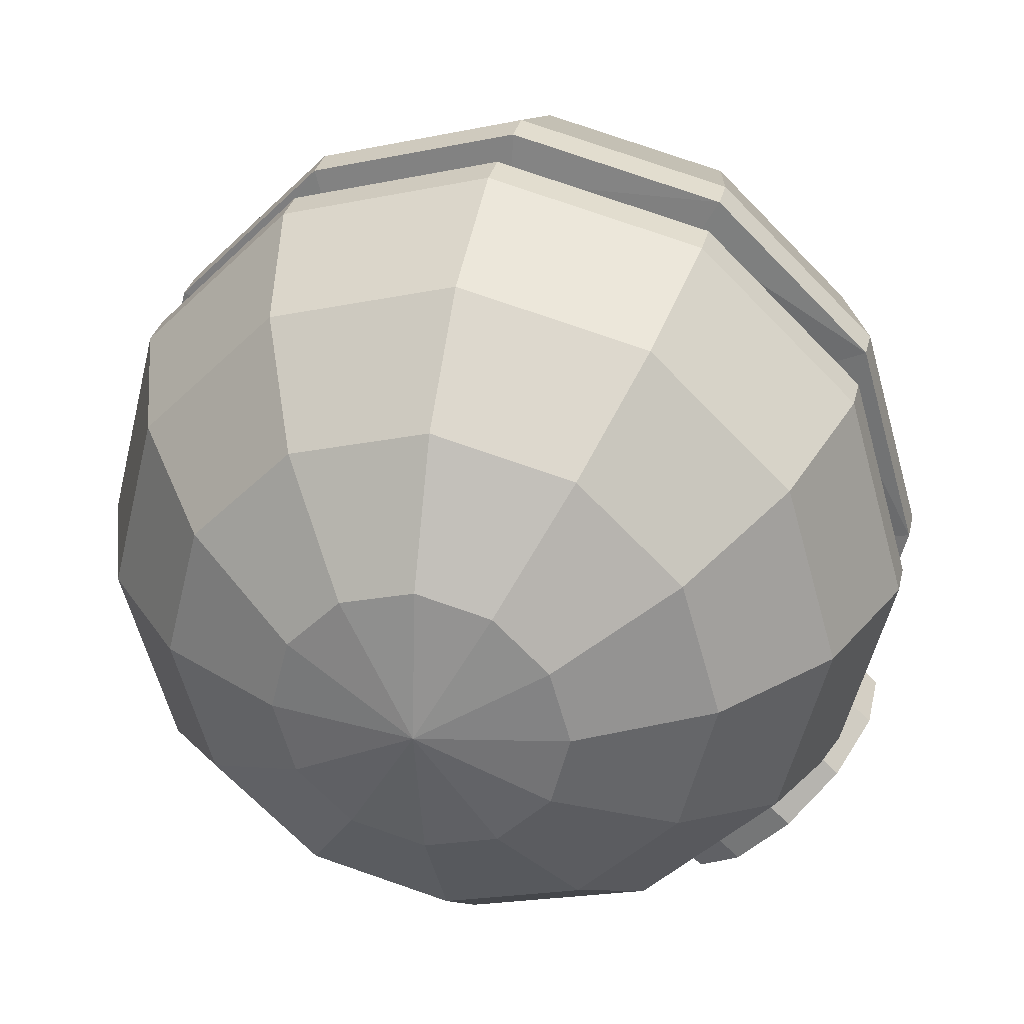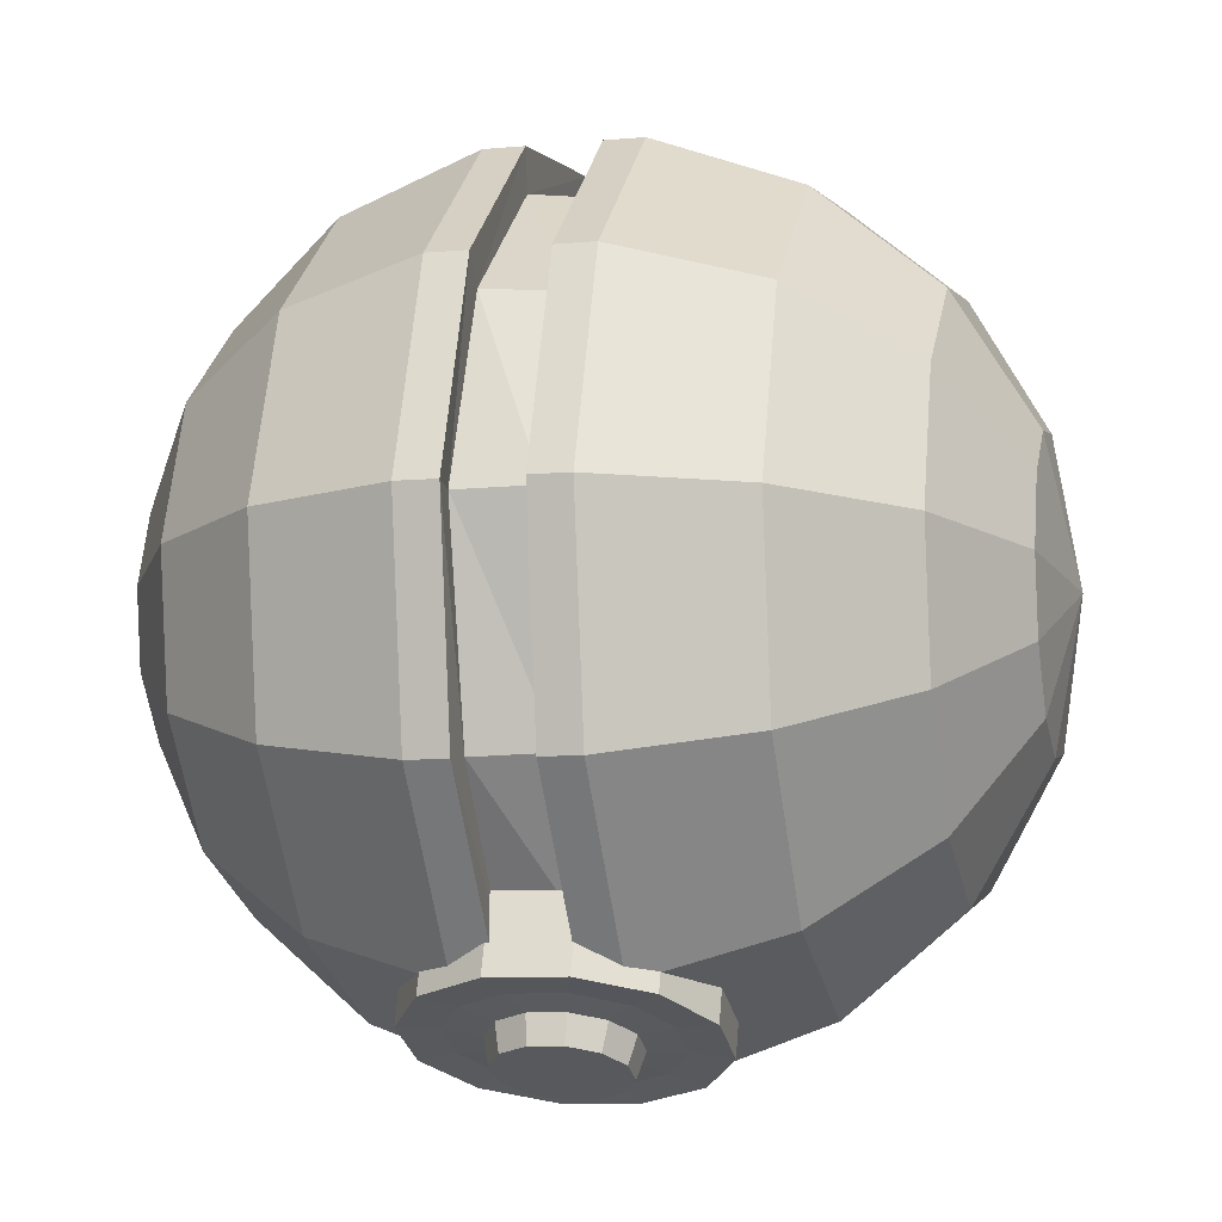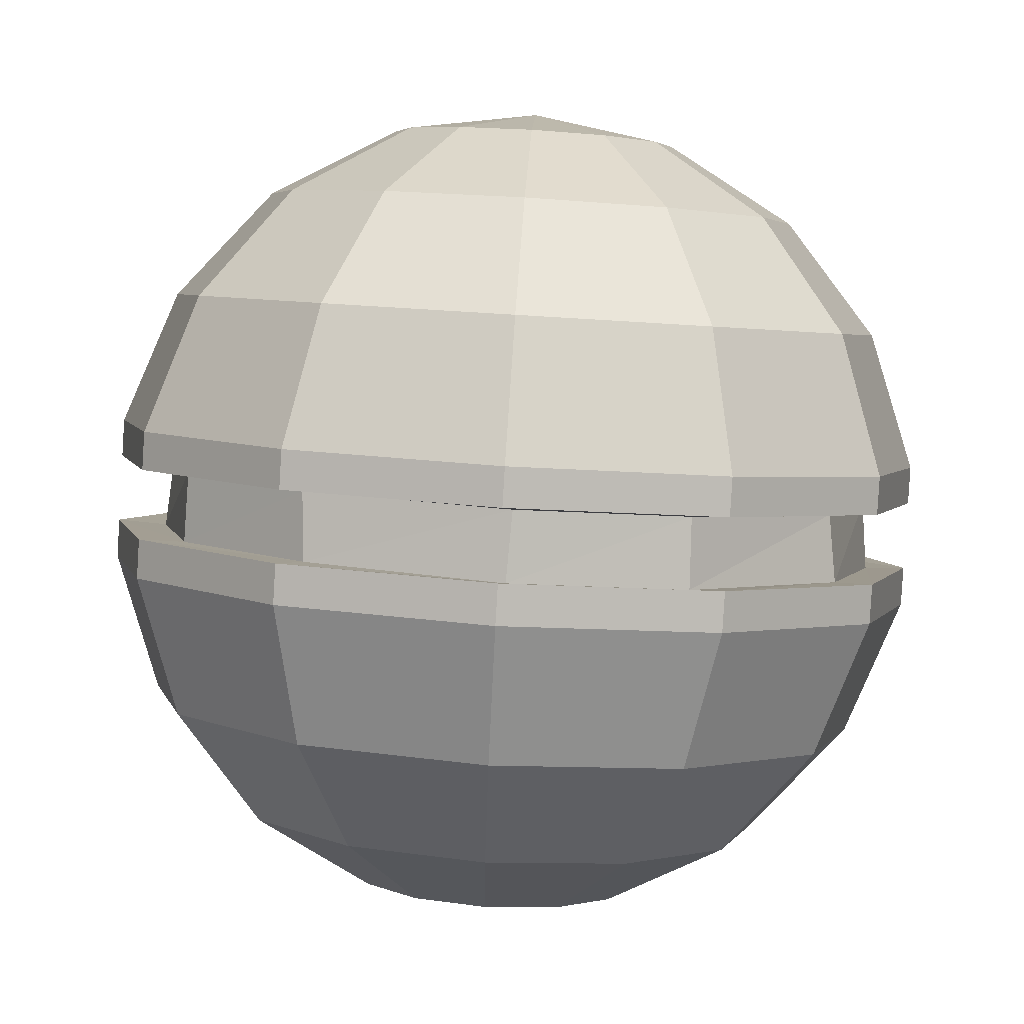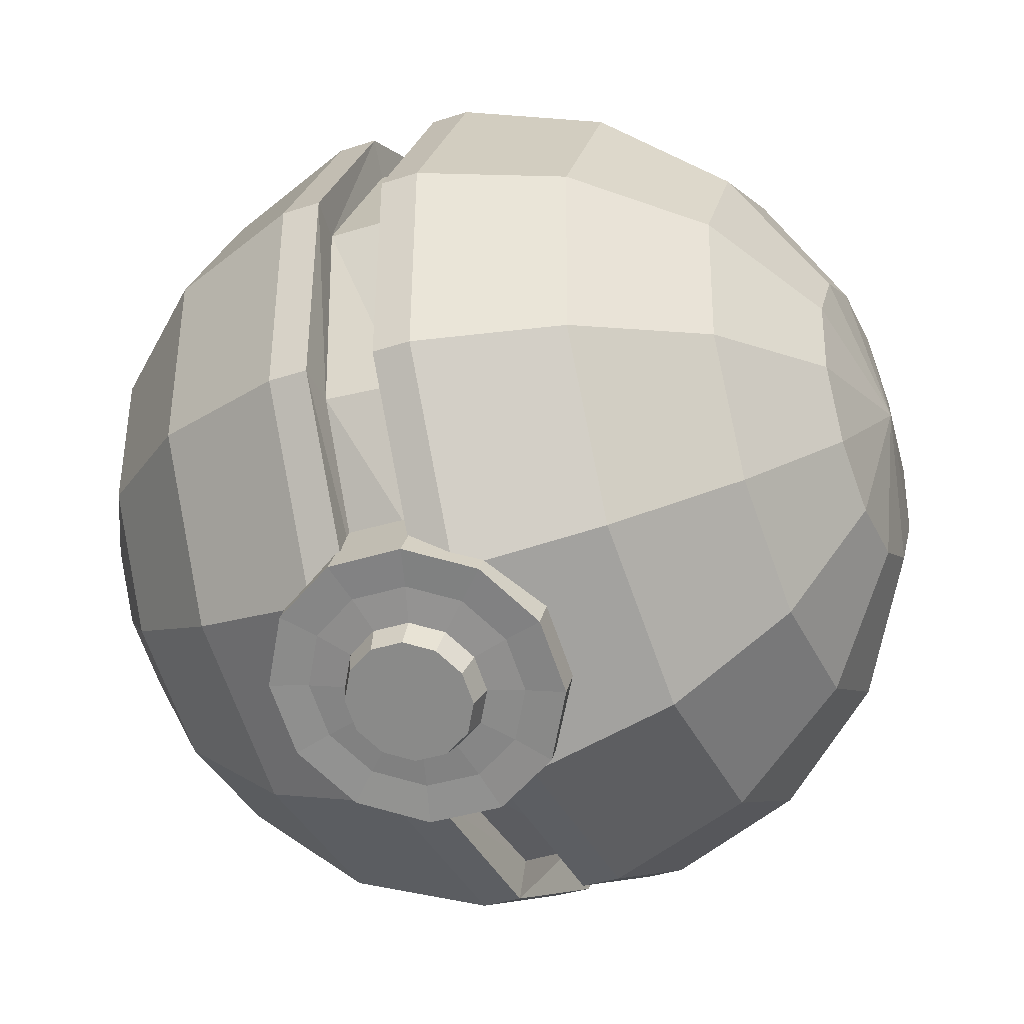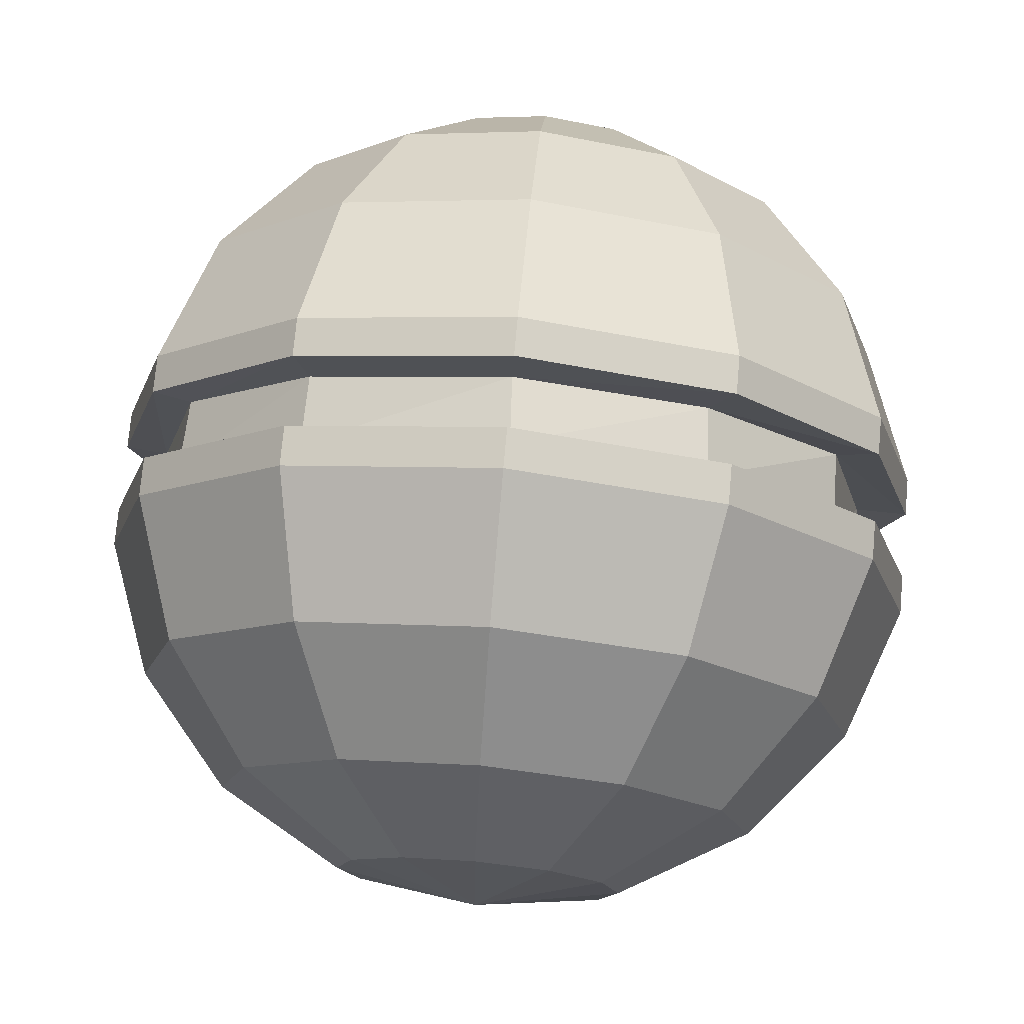
<metadata>
{"format":"obj","ext":"obj","renderer":"f3d","projection":"perspective","resolution":1024,"background":"white","views":[{"elev":25.4,"azim":15.5,"up":"+Z"},{"elev":15.7,"azim":105.3,"up":"+Z"},{"elev":-0.9,"azim":-58.2,"up":"+Y"},{"elev":-21.7,"azim":115.4,"up":"+Z"},{"elev":69.1,"azim":7.9,"up":"+Z"}]}
</metadata>
<code>
v -0.06983 0.2417 0.08135
v -0.1117 0.2172 0.155
v -0.1439 0.2188 0.1236
v -0.0682 0.2181 0.1664
v -0.02491 0.2213 0.1545
v 0.006533 0.226 0.1227
v 0.01771 0.2308 0.07934
v 0.005613 0.2345 0.03616
v -0.02651 0.2361 0.004686
v -0.07004 0.2352 -0.006644
v -0.1133 0.232 0.005203
v -0.1448 0.2274 0.03705
v -0.156 0.2226 0.08037
v -0.1472 0.1656 0.2168
v -0.2076 0.1686 0.1577
v -0.06537 0.1673 0.2381
v 0.01599 0.1733 0.2159
v 0.07509 0.182 0.156
v 0.09609 0.1911 0.07458
v 0.07336 0.1981 -0.006572
v 0.013 0.2011 -0.06572
v -0.06883 0.1994 -0.08702
v -0.1502 0.1934 -0.06475
v -0.2093 0.1847 -0.00489
v -0.2303 0.1756 0.07653
v -0.1719 0.09305 0.2593
v -0.2532 0.09717 0.1796
v -0.06167 0.09536 0.288
v 0.04795 0.1035 0.258
v 0.1276 0.1152 0.1773
v 0.1559 0.1274 0.06765
v 0.1252 0.1369 -0.04169
v 0.04392 0.141 -0.1214
v -0.06633 0.1387 -0.1501
v -0.1759 0.1306 -0.1201
v -0.2556 0.1188 -0.03942
v -0.2839 0.1066 0.07027
v -0.1829 0.008371 0.2773
v -0.2754 0.01305 0.1867
v -0.05754 0.01099 0.3099
v 0.06711 0.02021 0.2758
v 0.1577 0.03355 0.1841
v 0.1898 0.04745 0.05939
v 0.155 0.05818 -0.06495
v -0.06284 0.06024 -0.1882
v 0.06252 0.06286 -0.1556
v -0.1875 0.05102 -0.1541
v -0.278 0.03768 -0.06238
v -0.3102 0.02378 0.06236
v -0.1819 -0.01412 0.2751
v -0.2743 -0.009442 0.1845
v -0.05649 -0.0115 0.3077
v 0.06816 -0.002288 0.2736
v 0.1587 0.01106 0.1819
v 0.1909 0.02496 0.05715
v 0.1561 0.03568 -0.06719
v -0.06179 0.03775 -0.1904
v 0.06358 0.04036 -0.1578
v -0.1864 0.02853 -0.1563
v -0.277 0.01518 -0.06461
v -0.3092 0.001284 0.06013
v -0.07336 0.03186 -0.1642
v 0.05617 0.03497 -0.1359
v 0.1352 0.03565 -0.05397
v 0.1603 0.02708 0.04962
v 0.1344 0.01166 0.1716
v 0.05363 -0.002235 0.2489
v -0.05758 -0.01109 0.2777
v -0.1743 -0.01352 0.2473
v -0.2521 -0.01001 0.1773
v -0.2837 0.001218 0.05728
v -0.264 0.01365 -0.04042
v -0.1693 0.02676 -0.1278
v -0.2713 -0.07357 0.1781
v -0.1789 -0.07825 0.2687
v -0.1603 -0.1564 0.2345
v -0.2416 -0.1522 0.1548
v -0.0535 -0.07563 0.3013
v -0.05001 -0.1541 0.2632
v 0.07116 -0.06641 0.2672
v 0.05961 -0.1459 0.2332
v 0.1617 -0.05307 0.1755
v 0.1392 -0.1342 0.1526
v 0.1939 -0.03917 0.05078
v 0.1675 -0.122 0.04287
v 0.1591 -0.02844 -0.07356
v 0.1369 -0.1126 -0.06647
v 0.06657 -0.02376 -0.1642
v 0.05558 -0.1084 -0.1462
v -0.05879 -0.02638 -0.1968
v -0.05467 -0.1107 -0.1749
v -0.1834 -0.0356 -0.1627
v -0.1643 -0.1189 -0.1449
v -0.274 -0.04894 -0.07098
v -0.2439 -0.1306 -0.0642
v -0.3062 -0.06284 0.05375
v -0.2722 -0.1428 0.04549
v -0.1293 -0.2165 0.1789
v -0.1897 -0.2135 0.1197
v -0.04751 -0.2148 0.2002
v 0.03385 -0.2088 0.1779
v 0.09295 -0.2001 0.118
v 0.114 -0.191 0.03661
v 0.09122 -0.184 -0.04454
v 0.03086 -0.181 -0.1037
v -0.05096 -0.1827 -0.125
v -0.1323 -0.1887 -0.1027
v -0.1914 -0.1974 -0.04286
v -0.2124 -0.2065 0.03856
v -0.08983 -0.2515 0.1085
v -0.1219 -0.2499 0.07698
v -0.04629 -0.2506 0.1198
v -0.003 -0.2474 0.1079
v 0.02845 -0.2428 0.07609
v 0.03962 -0.238 0.03277
v 0.02753 -0.2342 -0.01042
v -0.004592 -0.2326 -0.04189
v -0.04813 -0.2335 -0.05322
v -0.09142 -0.2367 -0.04137
v -0.1229 -0.2413 -0.009522
v -0.134 -0.2462 0.0338
v -0.04651 -0.2571 0.03179
v -0.05987 -0.00321 -0.1945
v 0.06549 -0.0005908 -0.1619
v 0.158 -0.005272 -0.07126
v 0.1928 -0.016 0.05308
v 0.1606 -0.0299 0.1778
v 0.07008 -0.04324 0.2695
v -0.05458 -0.05246 0.3036
v -0.1799 -0.05508 0.271
v -0.2724 -0.0504 0.1804
v -0.3072 -0.03967 0.05606
v -0.2751 -0.02577 -0.06868
v -0.1845 -0.01243 -0.1604
v -0.07222 -0.00506 -0.1682
v 0.0549 -0.00219 -0.1407
v 0.1368 -0.01059 -0.05663
v 0.1676 -0.01723 0.04571
v 0.1378 -0.03341 0.167
v 0.05853 -0.04328 0.2486
v -0.05326 -0.05116 0.279
v -0.173 -0.05464 0.2451
v -0.2525 -0.05056 0.1729
v -0.2826 -0.0388 0.0573
v -0.2614 -0.02723 -0.04556
v -0.1686 -0.01537 -0.1352
v 0.1292 0.09796 -0.09285
v 0.1575 0.07487 -0.06812
v 0.03774 0.0565 0.05165
v 0.009464 0.07959 0.02692
v 0.1752 0.03625 -0.05634
v 0.05545 0.01788 0.06343
v 0.1776 -0.007565 -0.06067
v 0.05784 -0.02594 0.0591
v 0.164 -0.04483 -0.07995
v 0.04428 -0.0632 0.03983
v 0.1381 -0.06556 -0.109
v 0.01839 -0.08393 0.01077
v 0.1069 -0.0642 -0.1401
v -0.01288 -0.08257 -0.02029
v 0.07859 -0.04111 -0.1648
v -0.04115 -0.05948 -0.04502
v 0.06089 -0.002489 -0.1766
v -0.05886 -0.02086 -0.0568
v 0.05849 0.04132 -0.1722
v -0.06125 0.02295 -0.05247
v 0.07206 0.07859 -0.153
v -0.04769 0.06022 -0.03319
v 0.09794 0.09932 -0.1239
v -0.02181 0.08095 -0.004136
v 0.08366 0.06173 -0.1422
v 0.1025 0.07685 -0.121
v 0.07377 0.03457 -0.1563
v 0.07552 0.002628 -0.1594
v 0.08843 -0.02553 -0.1508
v 0.109 -0.04236 -0.1328
v 0.1318 -0.04335 -0.1102
v 0.1507 -0.02824 -0.08898
v 0.1606 -0.001072 -0.07493
v 0.1588 0.03087 -0.07177
v 0.1459 0.05903 -0.08036
v 0.1253 0.07585 -0.09839
v 0.09605 0.04639 -0.1339
v 0.1084 0.05631 -0.12
v 0.08956 0.02857 -0.1431
v 0.0907 0.007616 -0.1452
v 0.09917 -0.01086 -0.1396
v 0.1127 -0.0219 -0.1277
v 0.1277 -0.02255 -0.1129
v 0.14 -0.01264 -0.09899
v 0.1465 0.005188 -0.08977
v 0.1454 0.02614 -0.0877
v 0.1369 0.04462 -0.09334
v 0.1234 0.05566 -0.1052
v 0.1095 0.04517 -0.1434
v 0.1206 0.05409 -0.1309
v 0.1036 0.02912 -0.1517
v 0.1047 0.01026 -0.1536
v 0.1123 -0.006362 -0.1485
v 0.1245 -0.0163 -0.1378
v 0.1379 -0.01689 -0.1245
v 0.1491 -0.007962 -0.112
v 0.1549 0.008079 -0.1037
v 0.1539 0.02694 -0.1018
v 0.1462 0.04357 -0.1069
v 0.1341 0.0535 -0.1175
o group784506730
g mesh784506730
f 3 2 1
f 2 4 1
f 4 5 1
f 5 6 1
f 6 7 1
f 7 8 1
f 8 9 1
f 9 10 1
f 10 11 1
f 11 12 1
f 12 13 1
f 13 3 1
f 14 2 3
f 15 14 3
f 16 4 2
f 14 16 2
f 17 5 4
f 16 17 4
f 18 6 5
f 17 18 5
f 19 7 6
f 18 19 6
f 20 8 7
f 19 20 7
f 21 9 8
f 20 21 8
f 22 10 9
f 21 22 9
f 23 11 10
f 22 23 10
f 24 12 11
f 23 24 11
f 25 13 12
f 24 25 12
f 15 3 13
f 25 15 13
f 26 14 15
f 27 26 15
f 28 16 14
f 26 28 14
f 29 17 16
f 28 29 16
f 30 18 17
f 29 30 17
f 31 19 18
f 30 31 18
f 32 20 19
f 31 32 19
f 33 21 20
f 32 33 20
f 34 22 21
f 33 34 21
f 35 23 22
f 34 35 22
f 36 24 23
f 35 36 23
f 37 25 24
f 36 37 24
f 27 15 25
f 37 27 25
f 38 26 27
f 39 38 27
f 40 28 26
f 38 40 26
f 41 29 28
f 40 41 28
f 42 30 29
f 41 42 29
f 43 31 30
f 42 43 30
f 44 32 31
f 43 44 31
f 45 34 33
f 46 45 33
f 47 35 34
f 45 47 34
f 48 36 35
f 47 48 35
f 49 37 36
f 48 49 36
f 39 27 37
f 49 39 37
f 50 38 39
f 51 50 39
f 52 40 38
f 50 52 38
f 53 41 40
f 52 53 40
f 54 42 41
f 53 54 41
f 55 43 42
f 54 55 42
f 56 44 43
f 55 56 43
f 57 45 46
f 58 57 46
f 59 47 45
f 57 59 45
f 60 48 47
f 59 60 47
f 61 49 48
f 60 61 48
f 51 39 49
f 61 51 49
f 63 62 57
f 58 63 57
f 65 64 56
f 55 65 56
f 66 65 55
f 54 66 55
f 67 66 54
f 53 67 54
f 68 67 53
f 52 68 53
f 69 68 52
f 50 69 52
f 70 69 50
f 51 70 50
f 71 70 51
f 61 71 51
f 72 71 61
f 60 72 61
f 73 72 60
f 59 73 60
f 62 73 59
f 57 62 59
f 46 33 32
f 44 46 32
f 58 46 44
f 56 58 44
f 76 75 74
f 77 76 74
f 79 78 75
f 76 79 75
f 81 80 78
f 79 81 78
f 83 82 80
f 81 83 80
f 85 84 82
f 83 85 82
f 87 86 84
f 85 87 84
f 89 88 86
f 87 89 86
f 91 90 88
f 89 91 88
f 93 92 90
f 91 93 90
f 95 94 92
f 93 95 92
f 97 96 94
f 95 97 94
f 77 74 96
f 97 77 96
f 98 76 77
f 99 98 77
f 100 79 76
f 98 100 76
f 101 81 79
f 100 101 79
f 102 83 81
f 101 102 81
f 103 85 83
f 102 103 83
f 104 87 85
f 103 104 85
f 105 89 87
f 104 105 87
f 106 91 89
f 105 106 89
f 107 93 91
f 106 107 91
f 108 95 93
f 107 108 93
f 109 97 95
f 108 109 95
f 99 77 97
f 109 99 97
f 110 98 99
f 111 110 99
f 112 100 98
f 110 112 98
f 113 101 100
f 112 113 100
f 114 102 101
f 113 114 101
f 115 103 102
f 114 115 102
f 116 104 103
f 115 116 103
f 117 105 104
f 116 117 104
f 118 106 105
f 117 118 105
f 119 107 106
f 118 119 106
f 120 108 107
f 119 120 107
f 121 109 108
f 120 121 108
f 111 99 109
f 121 111 109
f 122 110 111
f 122 112 110
f 122 113 112
f 122 114 113
f 122 115 114
f 122 116 115
f 122 117 116
f 122 118 117
f 122 119 118
f 122 120 119
f 122 121 120
f 122 111 121
f 64 63 58
f 56 64 58
f 88 90 123
f 124 88 123
f 86 88 124
f 125 86 124
f 84 86 125
f 126 84 125
f 82 84 126
f 127 82 126
f 80 82 127
f 128 80 127
f 78 80 128
f 129 78 128
f 75 78 129
f 130 75 129
f 74 75 130
f 131 74 130
f 96 74 131
f 132 96 131
f 94 96 132
f 133 94 132
f 92 94 133
f 134 92 133
f 90 92 134
f 123 90 134
f 124 123 135
f 136 124 135
f 125 124 136
f 137 125 136
f 126 125 137
f 138 126 137
f 127 126 138
f 139 127 138
f 128 127 139
f 140 128 139
f 129 128 140
f 141 129 140
f 130 129 141
f 142 130 141
f 131 130 142
f 143 131 142
f 132 131 143
f 144 132 143
f 133 132 144
f 145 133 144
f 134 133 145
f 146 134 145
f 123 134 146
f 135 123 146
f 137 136 63
f 64 137 63
f 183 171 172
f 184 183 172
f 185 173 171
f 183 185 171
f 186 174 173
f 185 186 173
f 187 175 174
f 186 187 174
f 188 176 175
f 187 188 175
f 189 177 176
f 188 189 176
f 190 178 177
f 189 190 177
f 191 179 178
f 190 191 178
f 192 180 179
f 191 192 179
f 193 181 180
f 192 193 180
f 194 182 181
f 193 194 181
f 184 172 182
f 194 184 182
f 195 183 184
f 196 195 184
f 197 185 183
f 195 197 183
f 198 186 185
f 197 198 185
f 199 187 186
f 198 199 186
f 200 188 187
f 199 200 187
f 201 189 188
f 200 201 188
f 202 190 189
f 201 202 189
f 203 191 190
f 202 203 190
f 204 192 191
f 203 204 191
f 205 193 192
f 204 205 192
f 206 194 193
f 205 206 193
f 196 184 194
f 206 196 194
f 195 196 206
f 197 195 206
f 198 197 206
f 199 198 206
f 200 199 206
f 201 200 206
f 202 201 206
f 203 202 206
f 204 203 206
f 205 204 206
f 138 137 64
f 65 138 64
f 139 138 65
f 66 139 65
f 140 139 66
f 67 140 66
f 141 140 67
f 68 141 67
f 142 141 68
f 69 142 68
f 143 142 69
f 70 143 69
f 144 143 70
f 71 144 70
f 145 144 71
f 72 145 71
f 146 145 72
f 73 146 72
f 135 146 73
f 62 135 73
f 136 135 62
f 63 136 62
f 149 148 147
f 150 149 147
f 152 151 148
f 149 152 148
f 154 153 151
f 152 154 151
f 156 155 153
f 154 156 153
f 158 157 155
f 156 158 155
f 160 159 157
f 158 160 157
f 162 161 159
f 160 162 159
f 164 163 161
f 162 164 161
f 166 165 163
f 164 166 163
f 168 167 165
f 166 168 165
f 170 169 167
f 168 170 167
f 150 147 169
f 170 150 169
f 171 167 169
f 172 171 169
f 149 150 170
f 152 149 170
f 154 152 170
f 156 154 170
f 158 156 170
f 160 158 170
f 162 160 170
f 164 162 170
f 166 164 170
f 168 166 170
f 173 165 167
f 171 173 167
f 174 163 165
f 173 174 165
f 175 161 163
f 174 175 163
f 176 159 161
f 175 176 161
f 177 157 159
f 176 177 159
f 178 155 157
f 177 178 157
f 179 153 155
f 178 179 155
f 180 151 153
f 179 180 153
f 181 148 151
f 180 181 151
f 182 147 148
f 181 182 148
f 172 169 147
f 182 172 147

</code>
